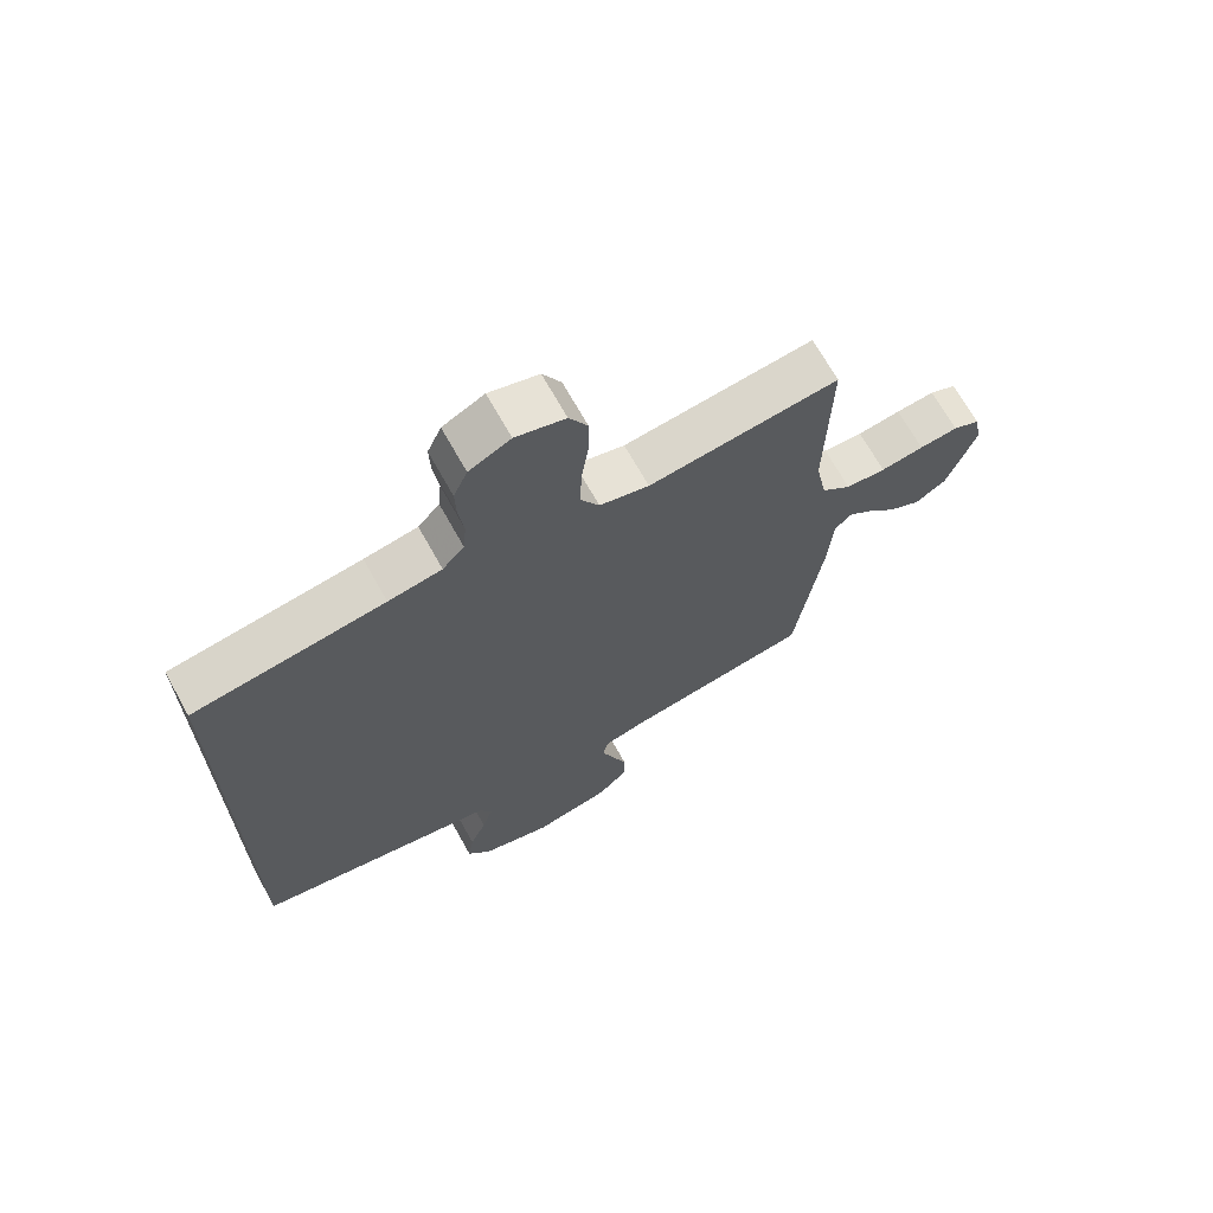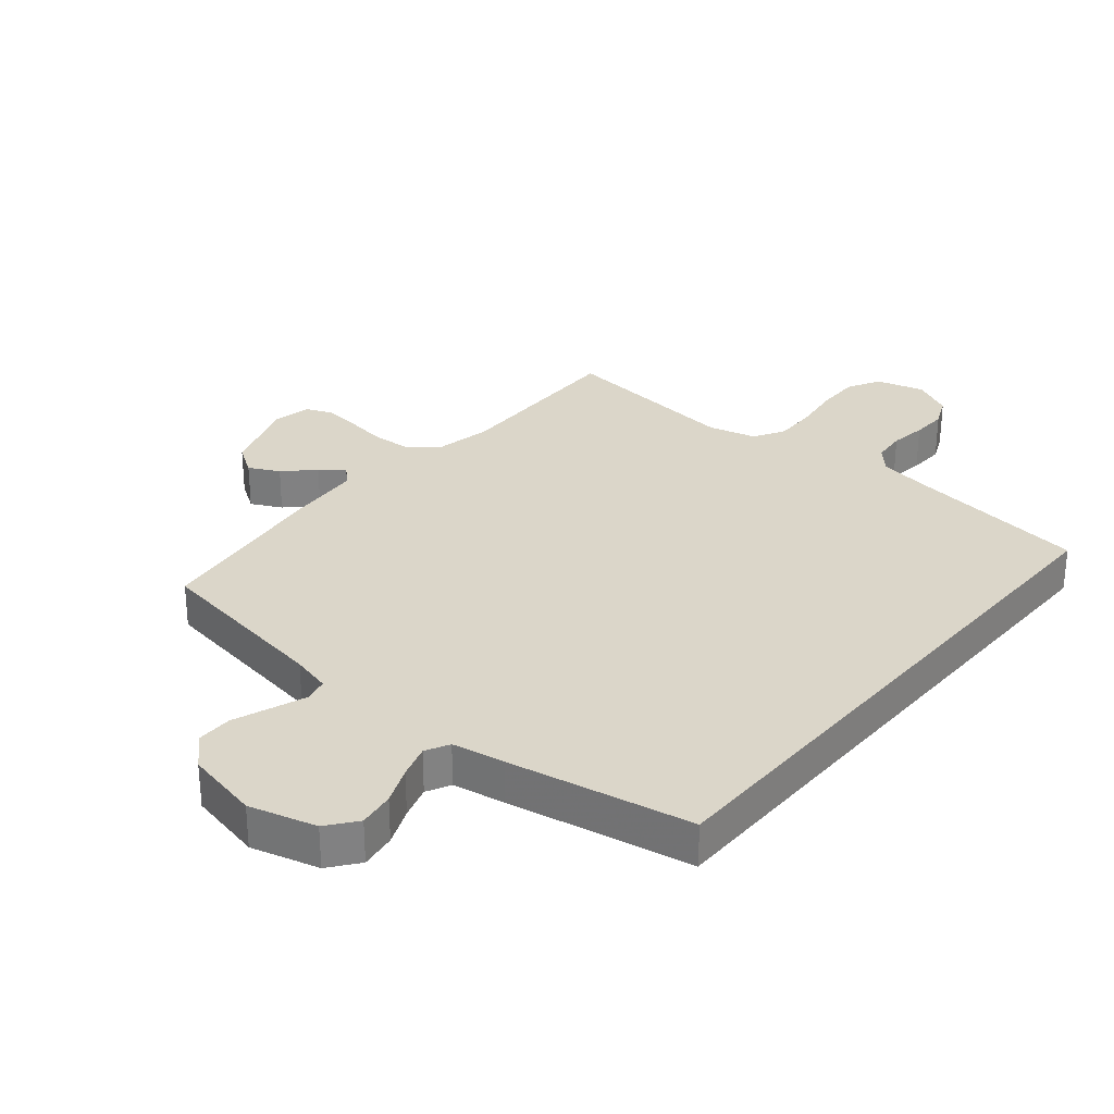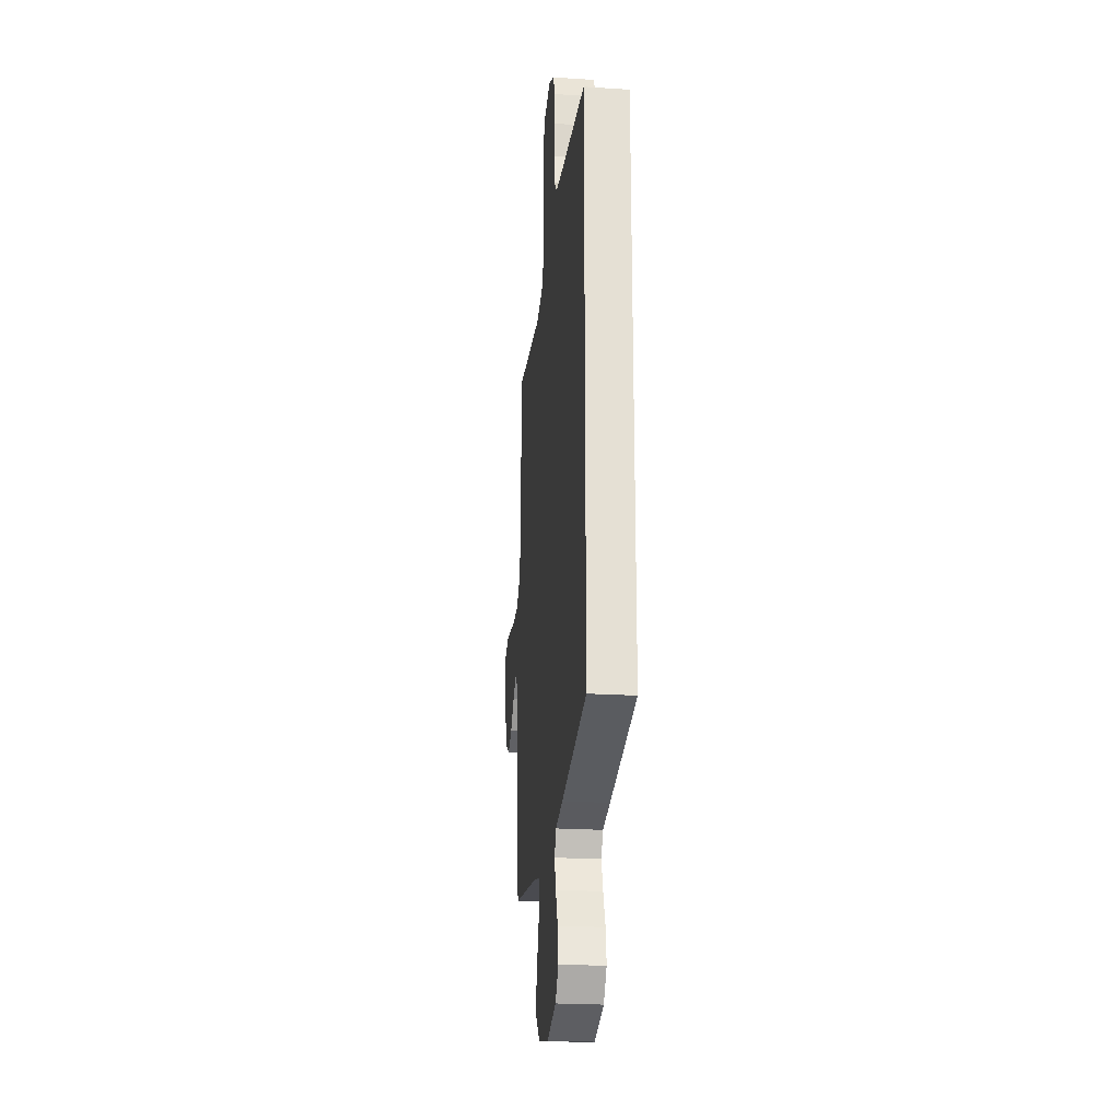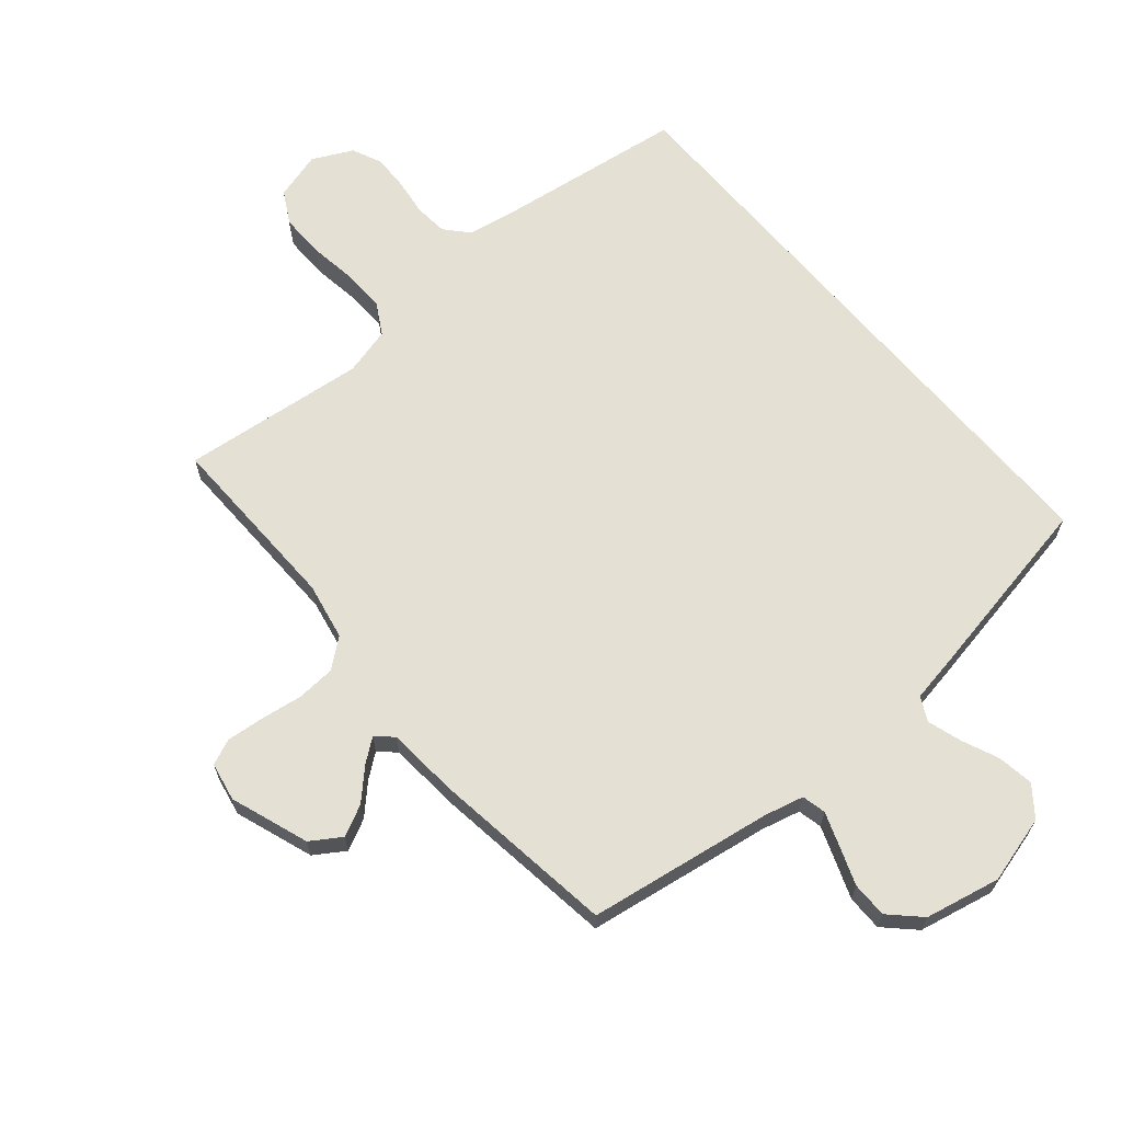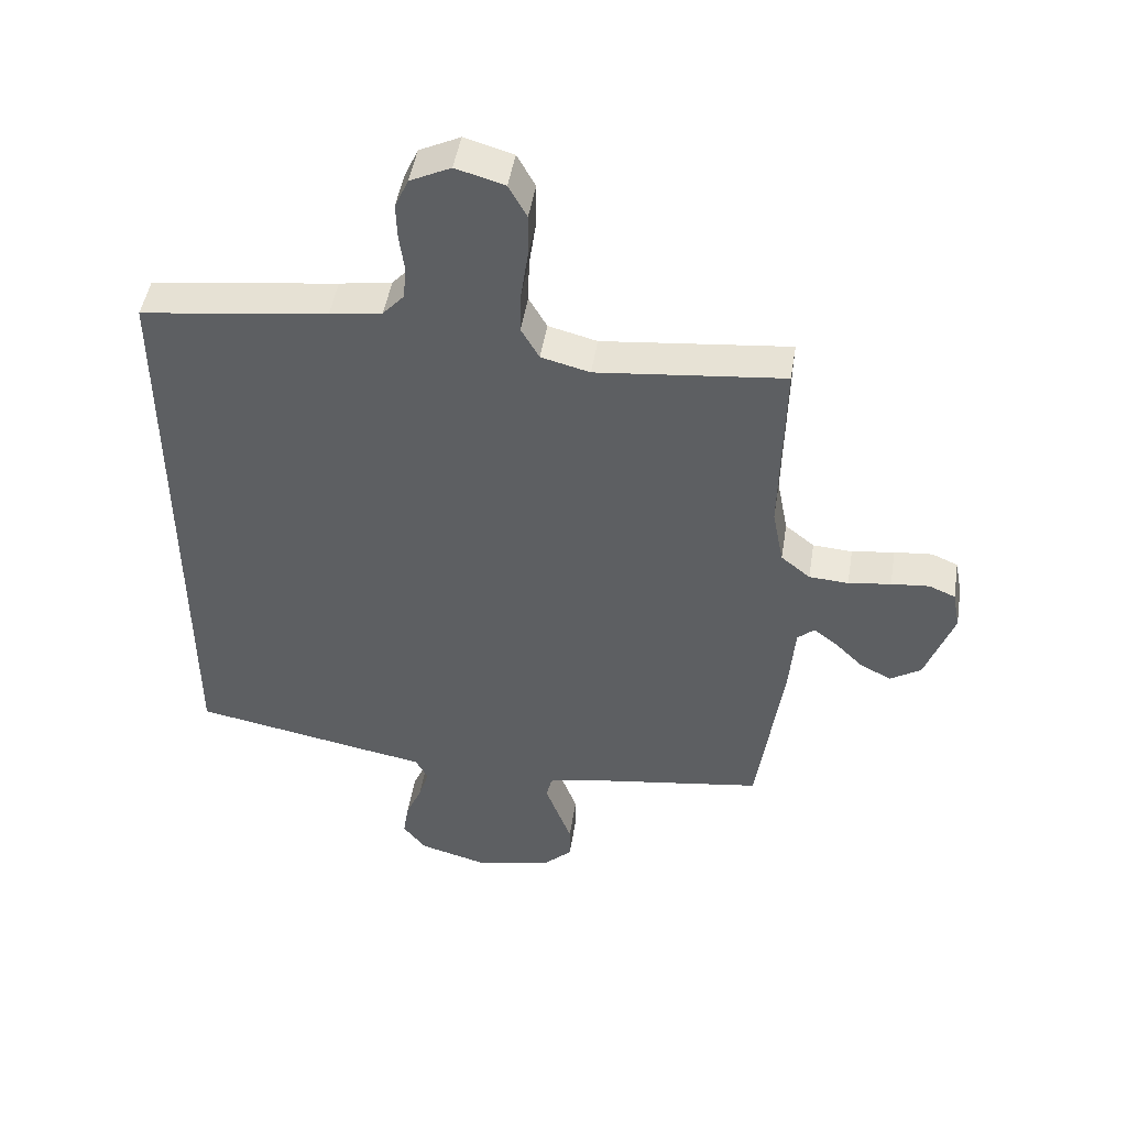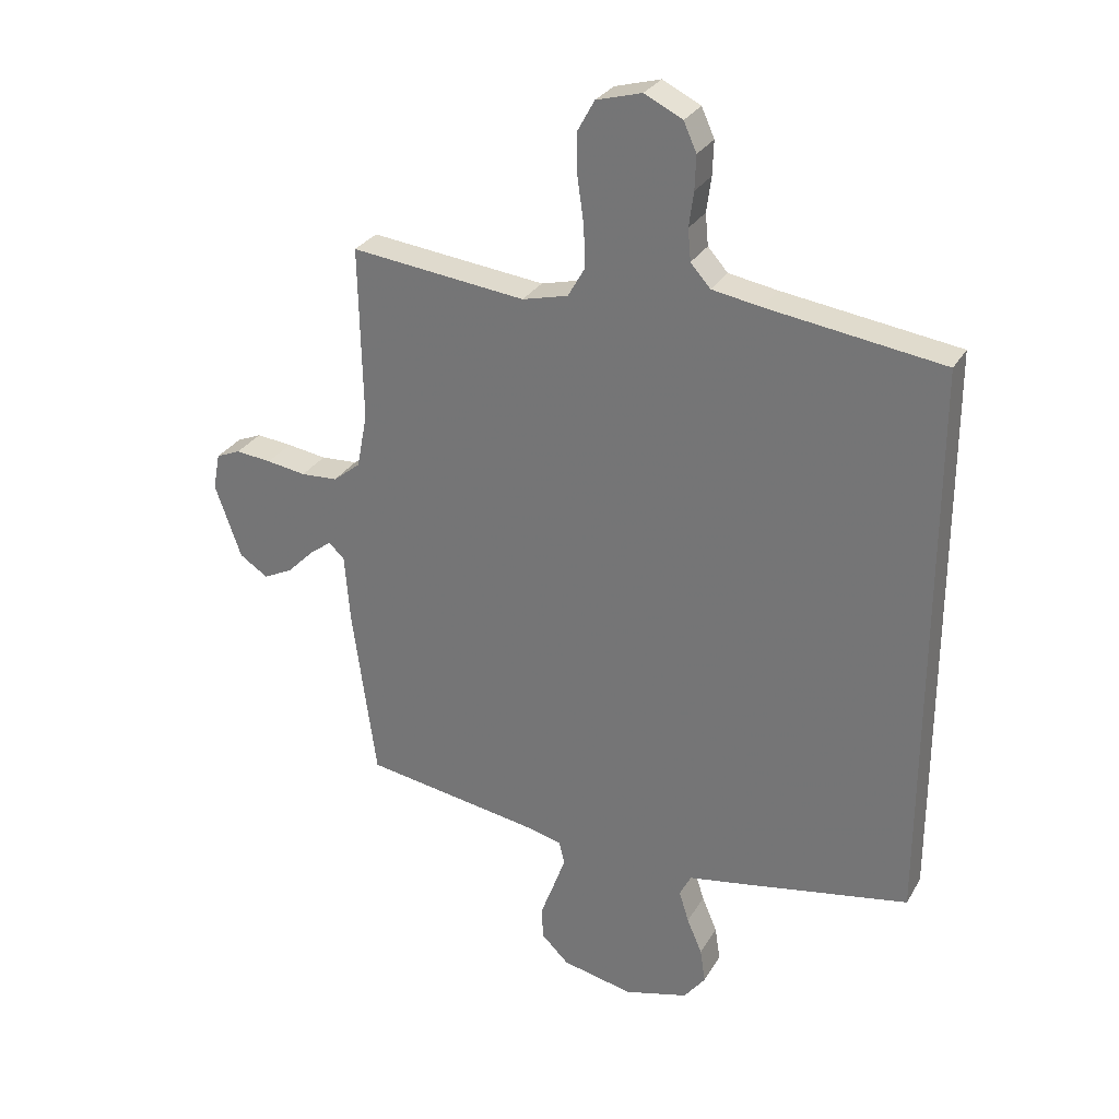
<metadata>
{"format":"obj","ext":"obj","renderer":"f3d","projection":"perspective","resolution":1024,"background":"white","views":[{"elev":68.7,"azim":-29.1,"up":"+Z"},{"elev":29.8,"azim":-140.0,"up":"+Y"},{"elev":-23.4,"azim":-96.2,"up":"+Z"},{"elev":65.9,"azim":139.7,"up":"+Y"},{"elev":47.9,"azim":9.2,"up":"+Z"},{"elev":29.3,"azim":-154.9,"up":"+Z"}]}
</metadata>
<code>
v 0.5 0.07 -0.5
v 0.2 0.07 -0.547
v 0.136 0.07 -0.563
v 0.127 0.07 -0.602
v 0.147 0.07 -0.657
v 0.17 0.07 -0.719
v 0.17 0.07 -0.777
v 0.122 0.07 -0.824
v 0 0.07 -0.85
v -0.11 0.07 -0.82
v -0.147 0.07 -0.772
v -0.138 0.07 -0.713
v -0.112 0.07 -0.652
v -0.095 0.07 -0.598
v -0.115 0.07 -0.559
v -0.2 0.07 -0.544
v -0.5 0.07 -0.488
v -0.5 0.07 0.486
v -0.2 0.07 0.527
v -0.116 0.07 0.541
v -0.082 0.07 0.579
v -0.077 0.07 0.633
v -0.085 0.07 0.693
v -0.087 0.07 0.751
v -0.065 0.07 0.8
v 0 0.07 0.832
v 0.078 0.07 0.81
v 0.107 0.07 0.757
v 0.106 0.07 0.685
v 0.095 0.07 0.608
v 0.093 0.07 0.538
v 0.122 0.07 0.487
v 0.2 0.07 0.467
v 0.5 0.07 0.5
v 0.494 0.07 0.2
v 0.512 0.07 0.107
v 0.559 0.07 0.069
v 0.622 0.07 0.065
v 0.69 0.07 0.075
v 0.751 0.07 0.081
v 0.793 0.07 0.063
v 0.805 0.07 0
v 0.76 0.07 -0.127
v 0.711 0.07 -0.159
v 0.661 0.07 -0.134
v 0.615 0.07 -0.088
v 0.577 0.07 -0.059
v 0.55 0.07 -0.084
v 0.541 0.07 -0.2
v 0.5 0 -0.5
v 0.2 0 -0.547
v 0.136 0 -0.563
v 0.127 0 -0.602
v 0.147 0 -0.657
v 0.17 0 -0.719
v 0.17 0 -0.777
v 0.122 0 -0.824
v 0 0 -0.85
v -0.11 0 -0.82
v -0.147 0 -0.772
v -0.138 0 -0.713
v -0.112 0 -0.652
v -0.095 0 -0.598
v -0.115 0 -0.559
v -0.2 0 -0.544
v -0.5 0 -0.488
v -0.5 0 0.486
v -0.2 0 0.527
v -0.116 0 0.541
v -0.082 0 0.579
v -0.077 0 0.633
v -0.085 0 0.693
v -0.087 0 0.751
v -0.065 0 0.8
v 0 0 0.832
v 0.078 0 0.81
v 0.107 0 0.757
v 0.106 0 0.685
v 0.095 0 0.608
v 0.093 0 0.538
v 0.122 0 0.487
v 0.2 0 0.467
v 0.5 0 0.5
v 0.494 0 0.2
v 0.512 0 0.107
v 0.559 0 0.069
v 0.622 0 0.065
v 0.69 0 0.075
v 0.751 0 0.081
v 0.793 0 0.063
v 0.805 0 0
v 0.76 0 -0.127
v 0.711 0 -0.159
v 0.661 0 -0.134
v 0.615 0 -0.088
v 0.577 0 -0.059
v 0.55 0 -0.084
v 0.541 0 -0.2
f 48 49 1 2
f 44 45 46
f 43 44 46
f 42 43 46
f 41 42 46
f 40 41 46
f 39 40 46
f 38 39 46
f 37 38 46 47
f 36 37 47 48
f 33 34 35
f 32 33 35 36
f 28 29 30
f 27 28 30
f 26 27 30
f 25 26 30
f 24 25 30
f 23 24 30
f 22 23 30
f 21 22 30 31
f 20 21 31 32
f 17 18 19
f 16 17 19
f 15 16 19
f 48 2 3
f 36 48 3
f 32 36 3
f 20 32 3
f 19 20 3
f 15 19 3
f 14 15 3
f 11 12 13
f 10 11 13
f 9 10 13
f 8 9 13
f 7 8 13
f 6 7 13
f 5 6 13
f 14 3 4
f 4 5 13 14
f 51 50 98 97
f 95 94 93
f 95 93 92
f 95 92 91
f 95 91 90
f 95 90 89
f 95 89 88
f 95 88 87
f 96 95 87 86
f 97 96 86 85
f 84 83 82
f 85 84 82 81
f 79 78 77
f 79 77 76
f 79 76 75
f 79 75 74
f 79 74 73
f 79 73 72
f 79 72 71
f 80 79 71 70
f 81 80 70 69
f 68 67 66
f 68 66 65
f 68 65 64
f 52 51 97
f 52 97 85
f 52 85 81
f 52 81 69
f 52 69 68
f 52 68 64
f 52 64 63
f 62 61 60
f 62 60 59
f 62 59 58
f 62 58 57
f 62 57 56
f 62 56 55
f 62 55 54
f 53 52 63
f 63 62 54 53
f 1 50 51 2
f 2 51 52 3
f 3 52 53 4
f 4 53 54 5
f 5 54 55 6
f 6 55 56 7
f 7 56 57 8
f 8 57 58 9
f 9 58 59 10
f 10 59 60 11
f 11 60 61 12
f 12 61 62 13
f 13 62 63 14
f 14 63 64 15
f 15 64 65 16
f 16 65 66 17
f 17 66 67 18
f 18 67 68 19
f 19 68 69 20
f 20 69 70 21
f 21 70 71 22
f 22 71 72 23
f 23 72 73 24
f 24 73 74 25
f 25 74 75 26
f 26 75 76 27
f 27 76 77 28
f 28 77 78 29
f 29 78 79 30
f 30 79 80 31
f 31 80 81 32
f 32 81 82 33
f 33 82 83 34
f 34 83 84 35
f 35 84 85 36
f 36 85 86 37
f 37 86 87 38
f 38 87 88 39
f 39 88 89 40
f 40 89 90 41
f 41 90 91 42
f 42 91 92 43
f 43 92 93 44
f 44 93 94 45
f 45 94 95 46
f 46 95 96 47
f 47 96 97 48
f 48 97 98 49
f 49 98 50 1

</code>
